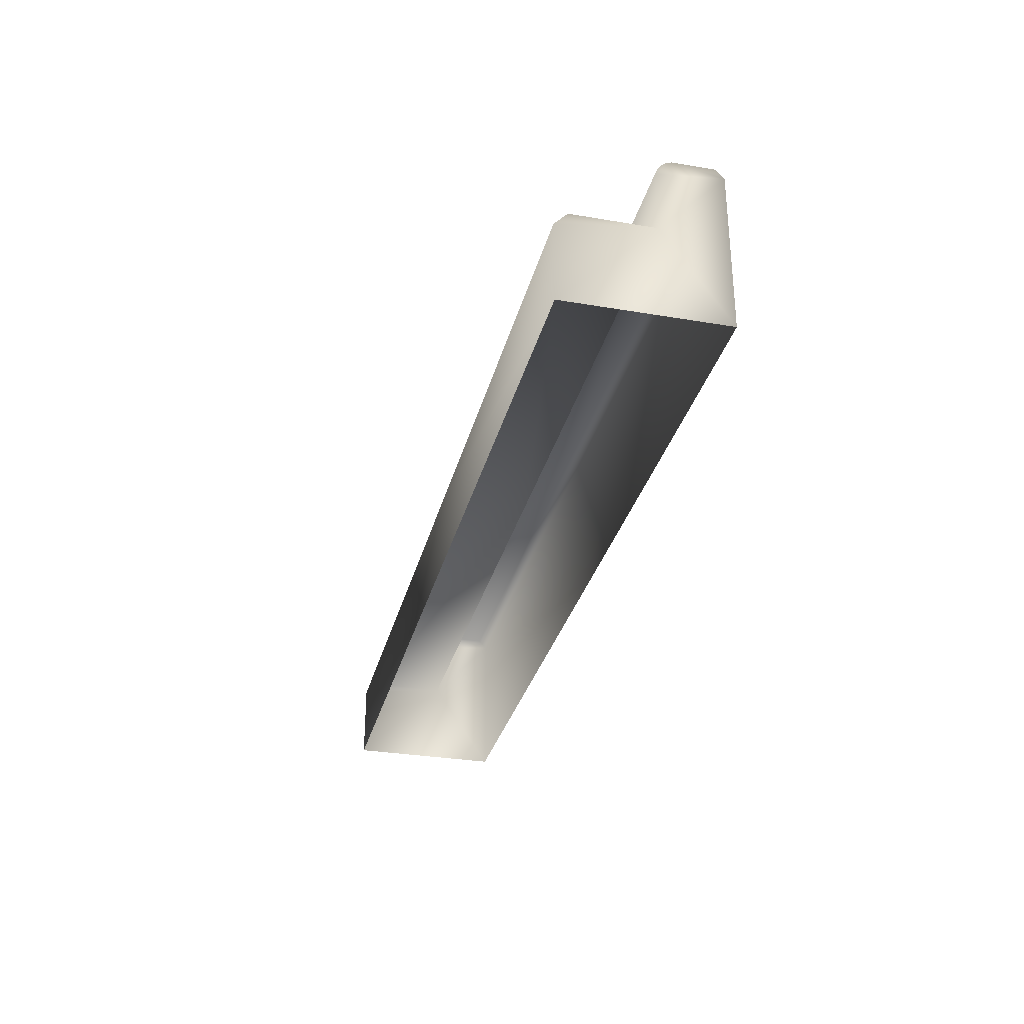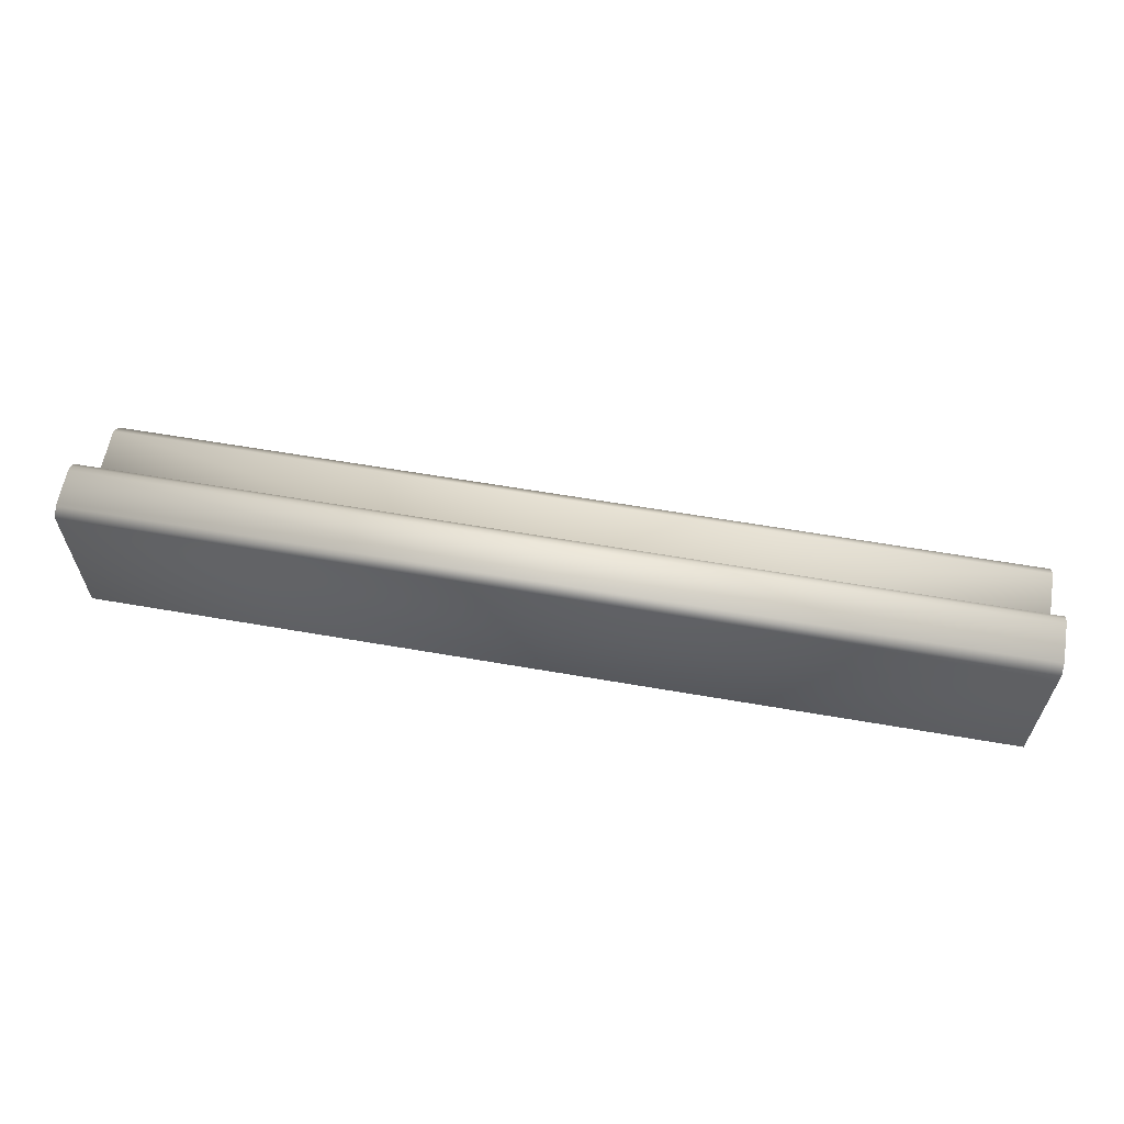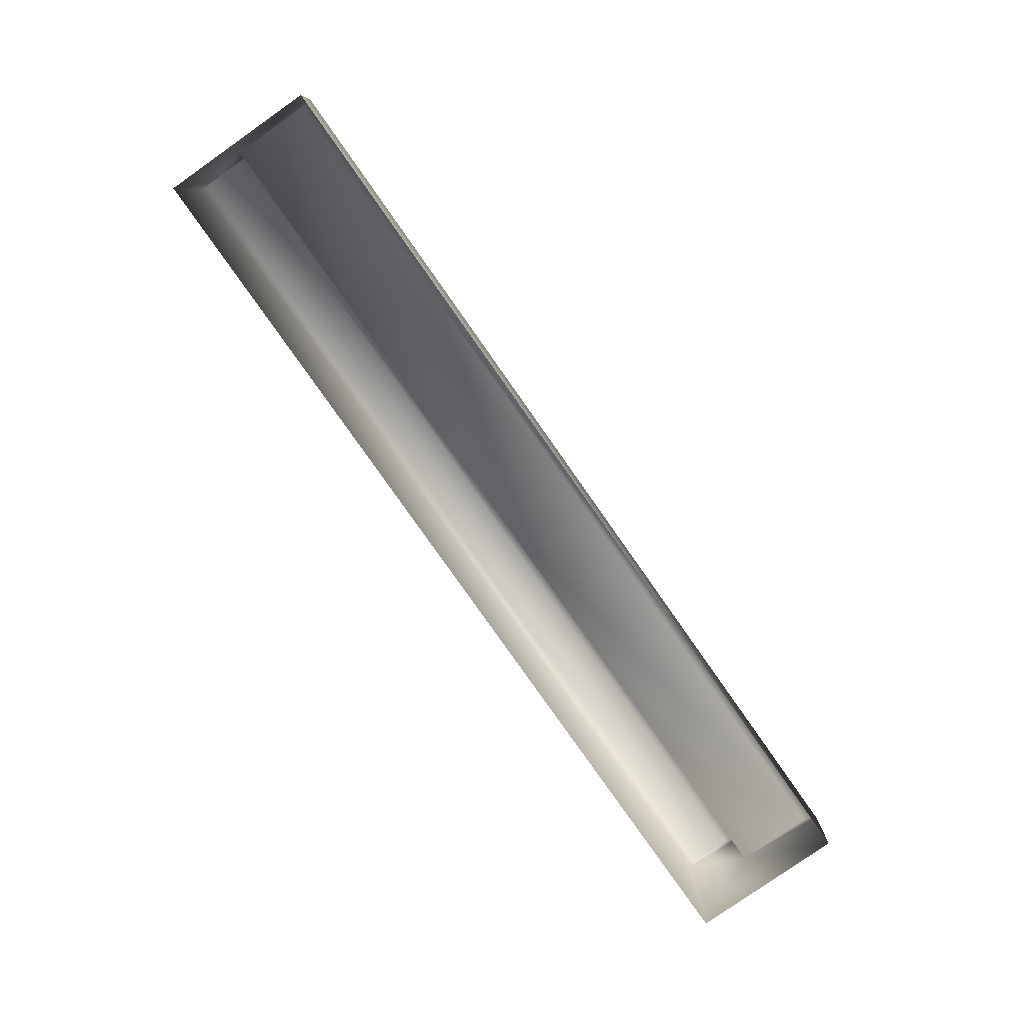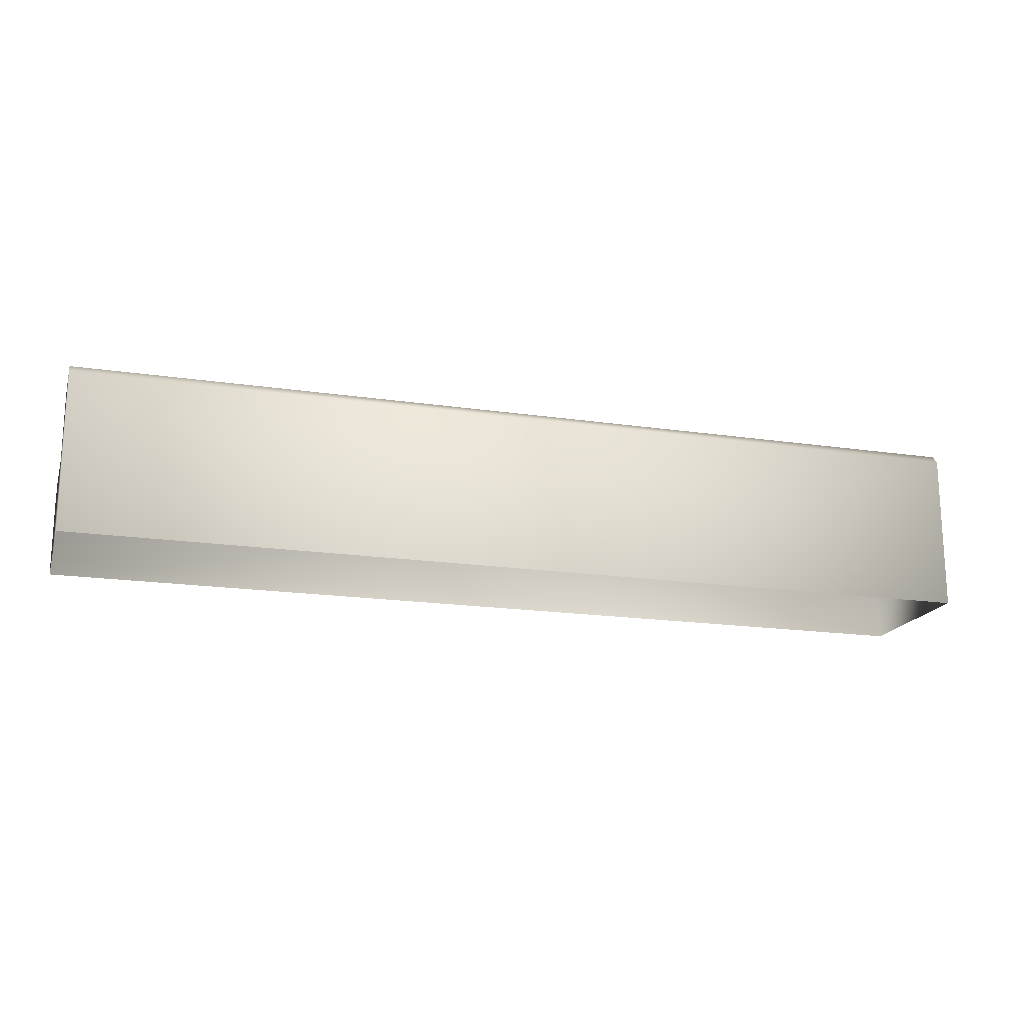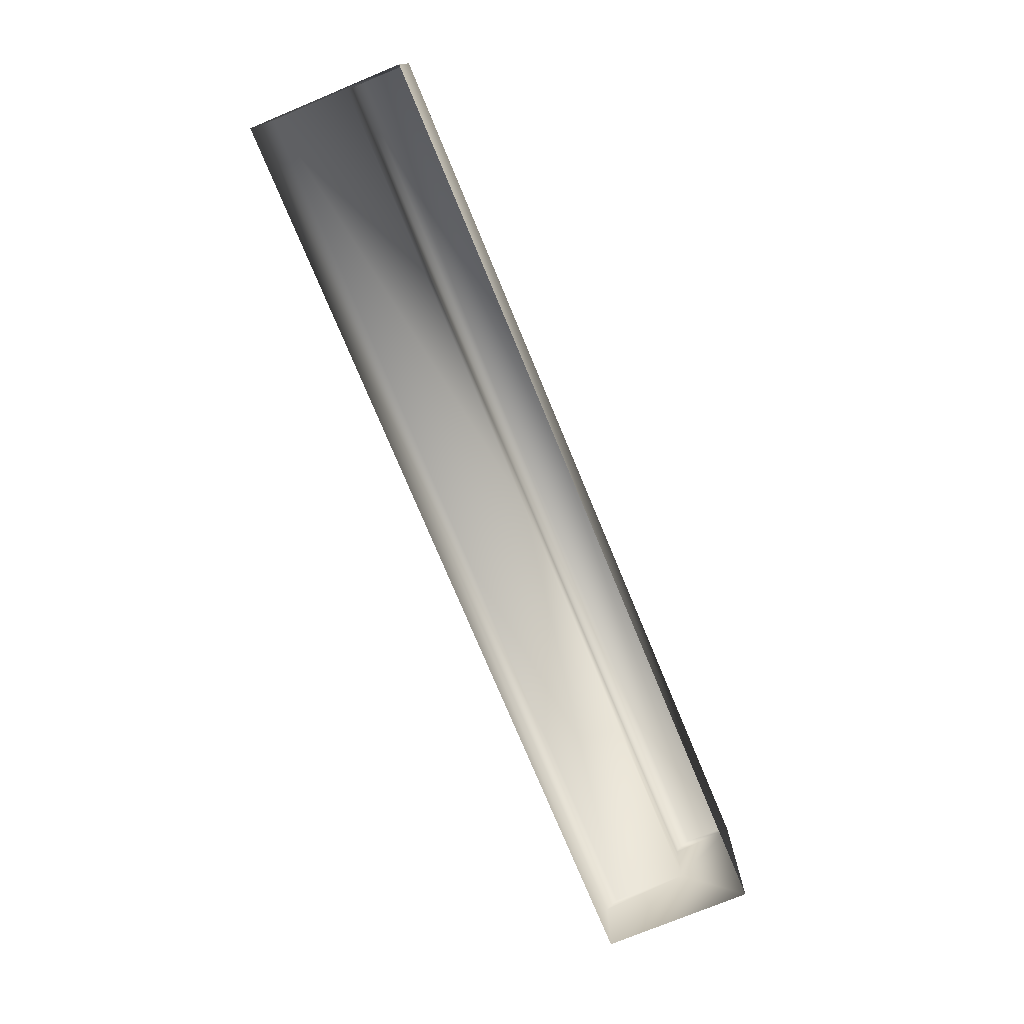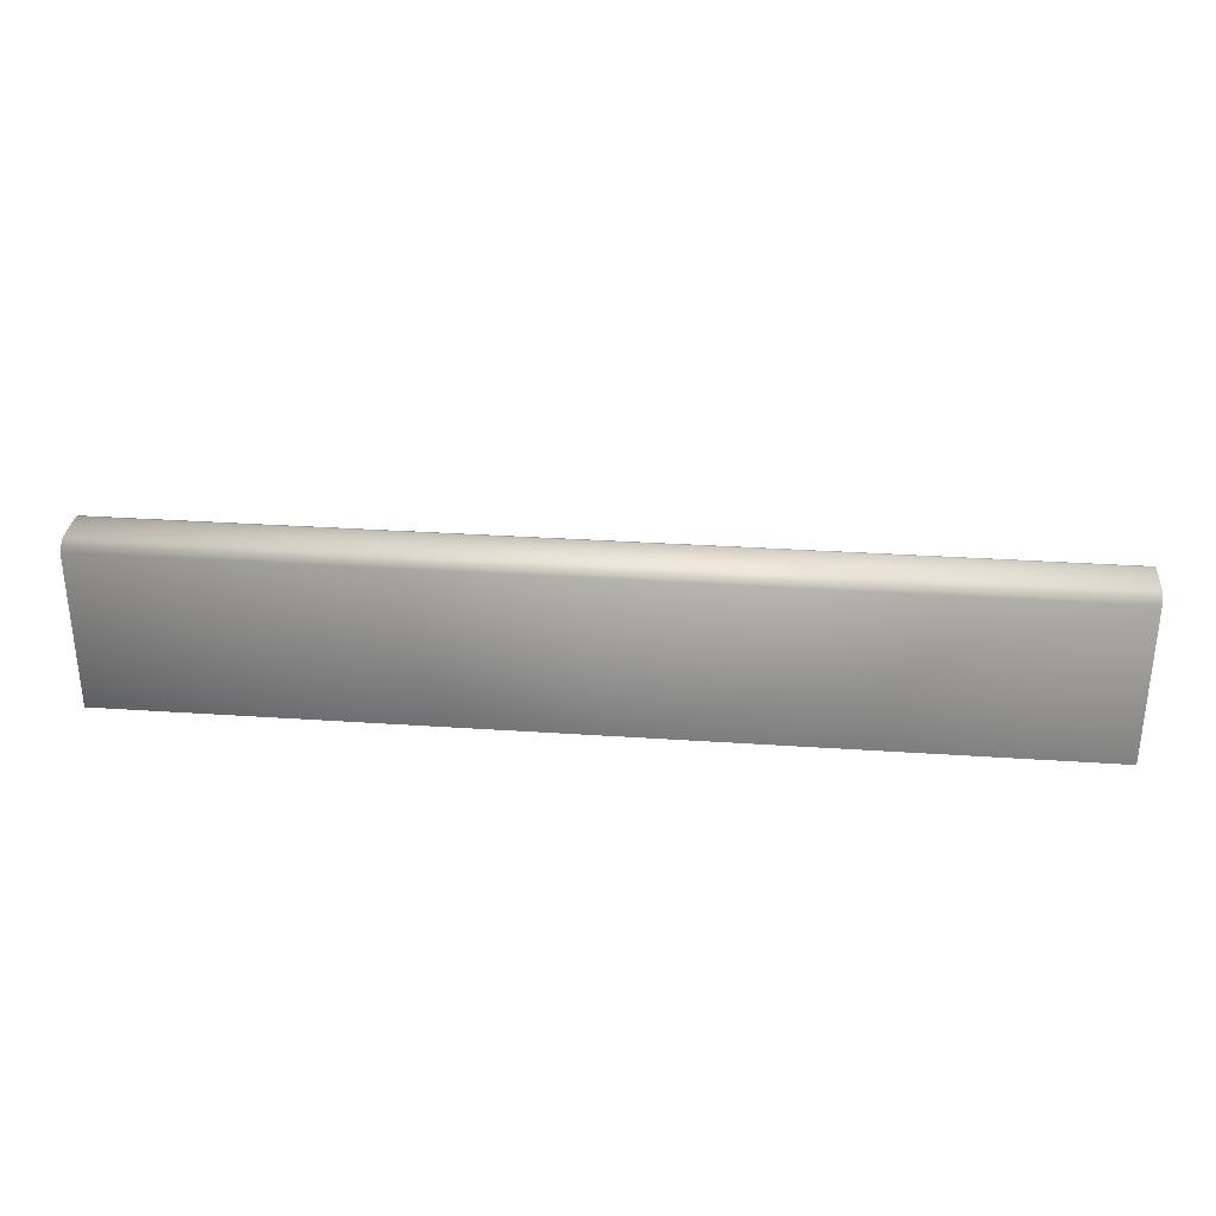
<metadata>
{"format":"obj","ext":"obj","renderer":"f3d","projection":"perspective","resolution":1024,"background":"white","views":[{"elev":-31.1,"azim":76.4,"up":"+Y"},{"elev":61.4,"azim":-170.0,"up":"+Y"},{"elev":-79.9,"azim":-54.9,"up":"+Y"},{"elev":-17.9,"azim":163.7,"up":"+Y"},{"elev":-75.3,"azim":112.5,"up":"+Y"},{"elev":31.2,"azim":-174.5,"up":"+Y"}]}
</metadata>
<code>
g febg_coinrush_001_sofa_02
v 4.126 0.8192 -0.1229
v 4.126 0.7016 0.6854
v 4.126 0.8192 0.5722
v 4.126 6.866e-05 0.6854
v 4.126 6.866e-05 -0.6854
v 4.126 1.422 -0.6854
v 4.126 1.356 -0.1229
v 4.126 1.501 -0.2619
v 4.126 1.501 -0.6093
v 4.126 1.474 -0.2004
v 4.126 1.42 -0.1484
v 1.907e-06 6.866e-05 -0.6854
v 4.126 6.866e-05 -0.6854
v 4.126 1.422 -0.6854
v 1.907e-06 1.422 -0.6854
v 1.907e-06 1.501 -0.6094
v 4.126 1.501 -0.6093
v 4.126 1.501 -0.2619
v -4.126 1.422 -0.6854
v -4.126 6.866e-05 -0.6854
v -4.126 1.501 -0.6093
v -4.126 1.501 -0.2619
v 1.907e-06 1.501 -0.2616
v 4.126 1.474 -0.2004
v -4.126 1.474 -0.2004
v 1.907e-06 1.474 -0.2002
v 4.126 1.42 -0.1484
v -4.126 1.42 -0.1484
v 1.907e-06 1.42 -0.1483
v 4.126 1.356 -0.1229
v -4.126 1.356 -0.1229
v 1.907e-06 1.356 -0.1228
v 4.126 0.8192 -0.1229
v -4.126 0.8192 -0.1229
v 1.907e-06 0.8192 -0.1228
v 4.126 0.8192 0.5722
v -4.126 0.8192 0.5722
v 1.907e-06 0.8192 0.5723
v 4.126 0.7016 0.6854
v -4.126 0.7016 0.6854
v 1.907e-06 0.7016 0.6855
v 4.126 6.866e-05 0.6854
v -4.126 6.866e-05 0.6854
v 1.907e-06 6.866e-05 0.6855
v -4.126 0.8192 -0.1229
v -4.126 0.8192 0.5722
v -4.126 0.7016 0.6854
v -4.126 6.866e-05 0.6854
v -4.126 6.866e-05 -0.6854
v -4.126 1.422 -0.6854
v -4.126 1.356 -0.1229
v -4.126 1.501 -0.2619
v -4.126 1.501 -0.6093
v -4.126 1.474 -0.2004
v -4.126 1.42 -0.1484
g febg_coinrush_001_sofa_02_0
f 3 2 1
f 2 4 1
f 5 1 4
f 5 6 1
f 6 7 1
f 8 7 6
f 9 8 6
f 7 8 10
f 11 7 10
f 14 13 12
f 15 14 12
f 15 16 14
f 16 17 14
f 18 17 16
f 15 12 19
f 15 19 16
f 12 20 19
f 19 21 16
f 16 21 22
f 23 18 16
f 23 16 22
f 18 23 24
f 22 25 23
f 23 26 24
f 25 26 23
f 24 26 27
f 25 28 26
f 26 29 27
f 28 29 26
f 27 29 30
f 28 31 29
f 29 32 30
f 31 32 29
f 30 32 33
f 31 34 32
f 32 35 33
f 34 35 32
f 33 35 36
f 34 37 35
f 35 38 36
f 37 38 35
f 36 38 39
f 37 40 38
f 38 41 39
f 40 41 38
f 39 41 42
f 40 43 41
f 41 44 42
f 43 44 41
f 47 46 45
f 48 47 45
f 45 49 48
f 50 49 45
f 51 50 45
f 51 52 50
f 52 53 50
f 52 51 54
f 51 55 54

</code>
